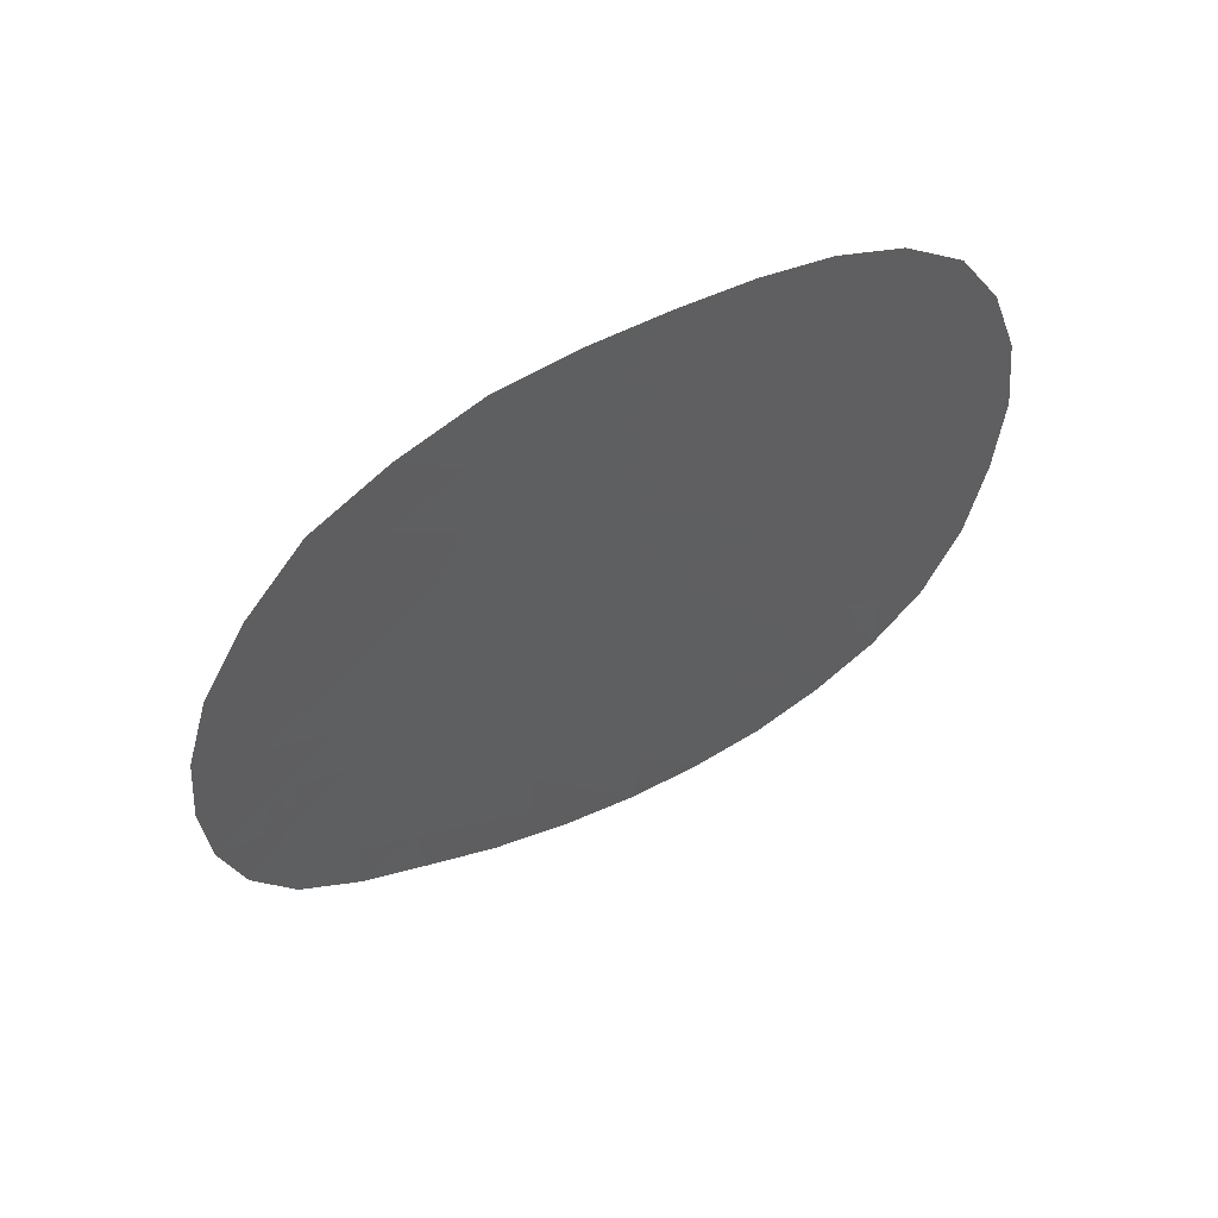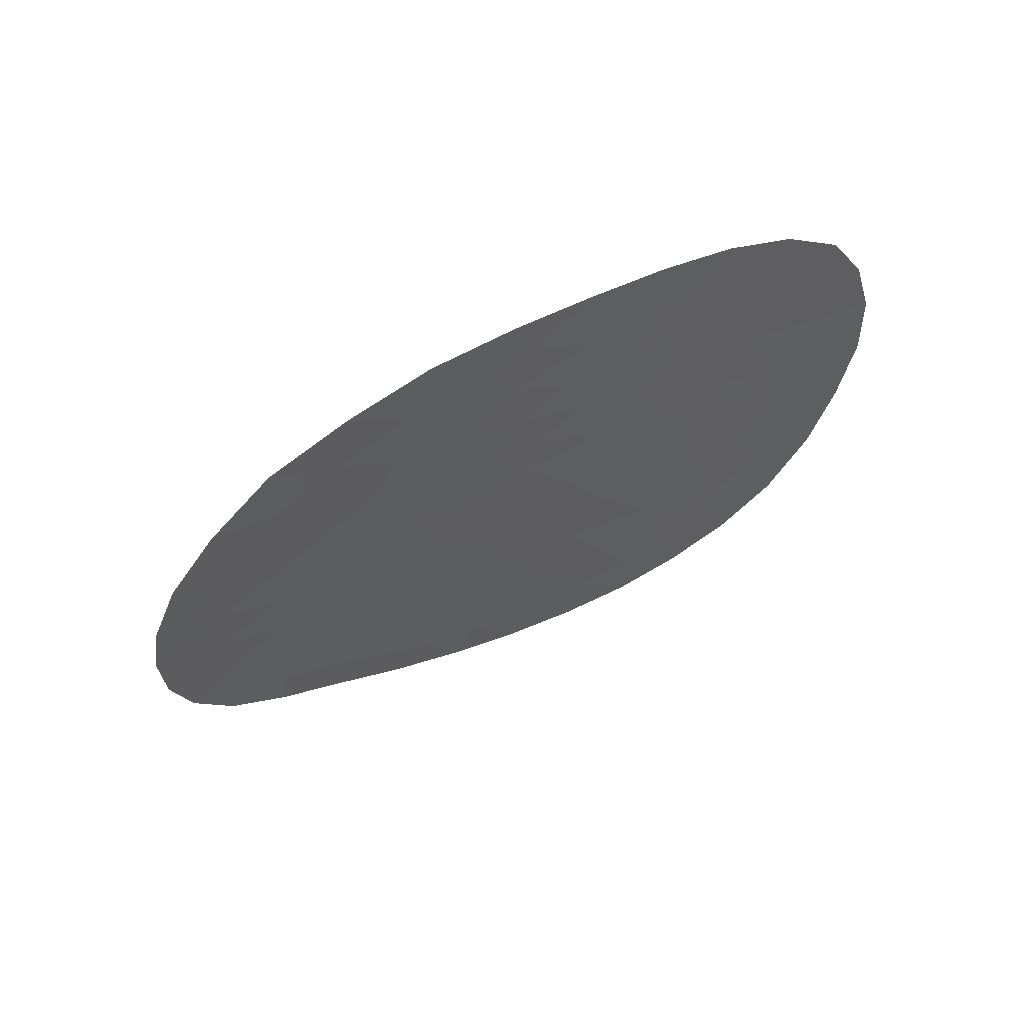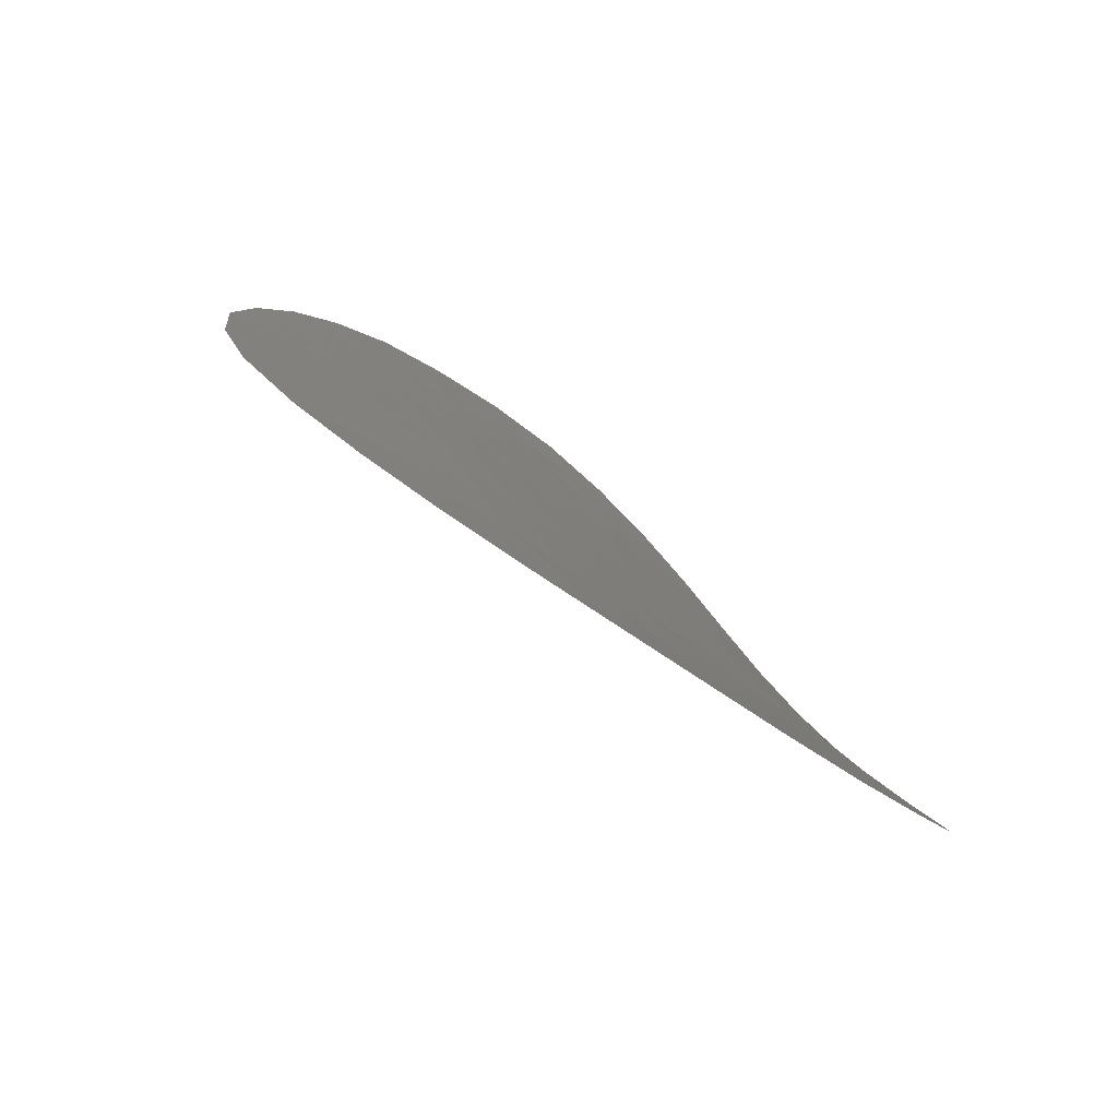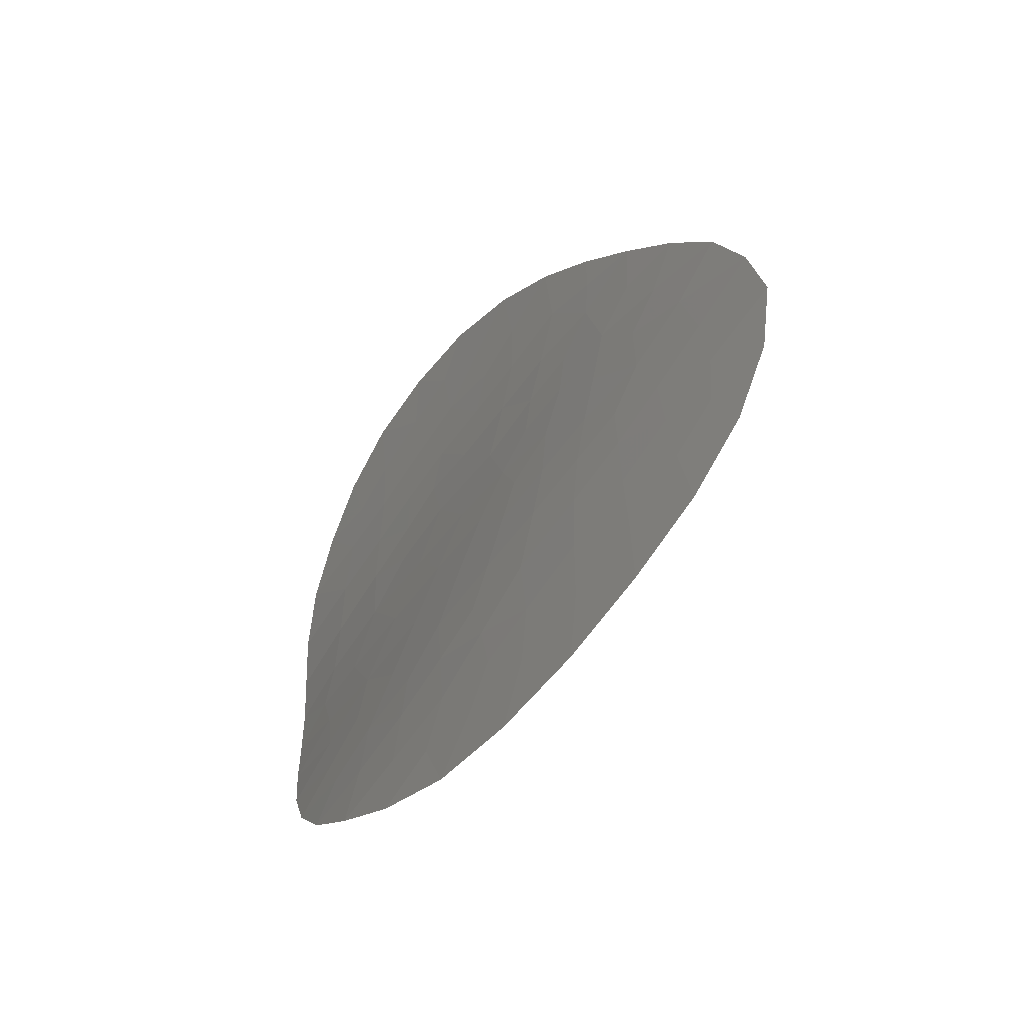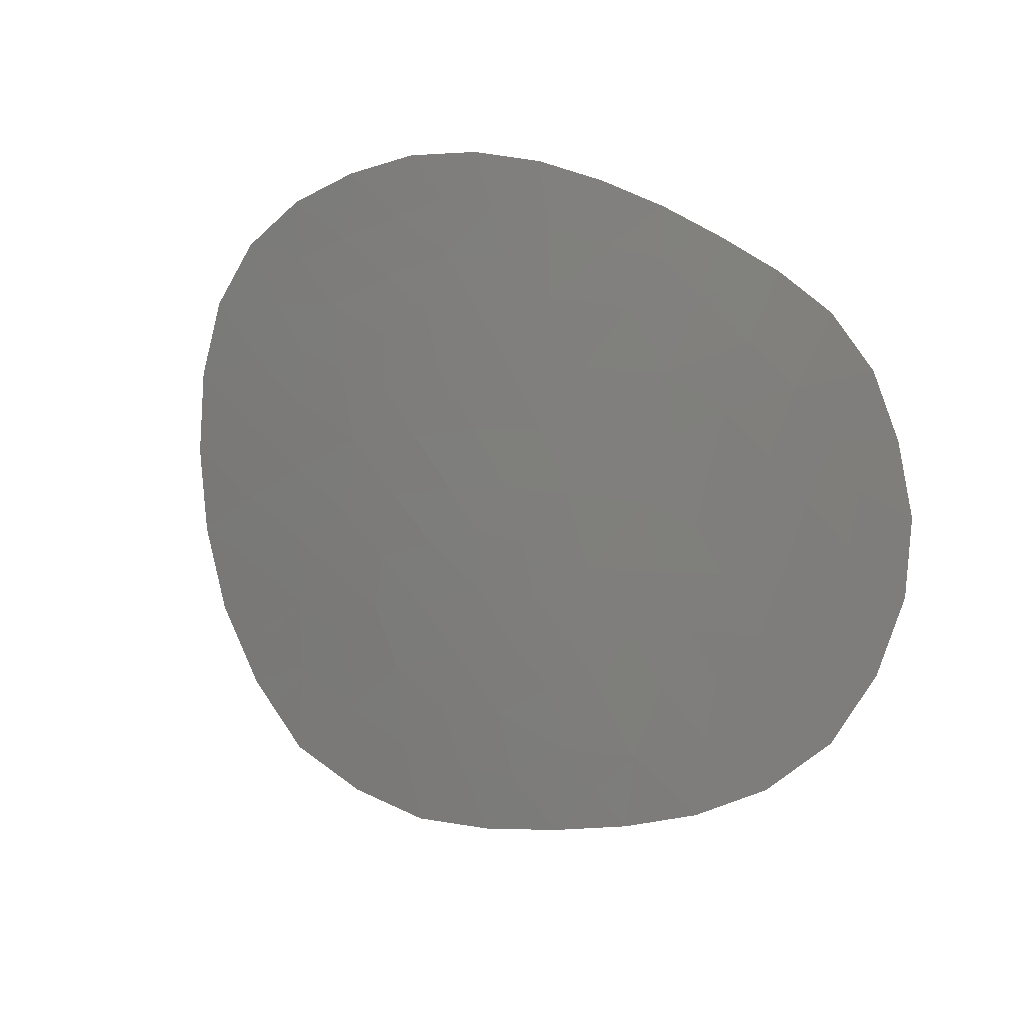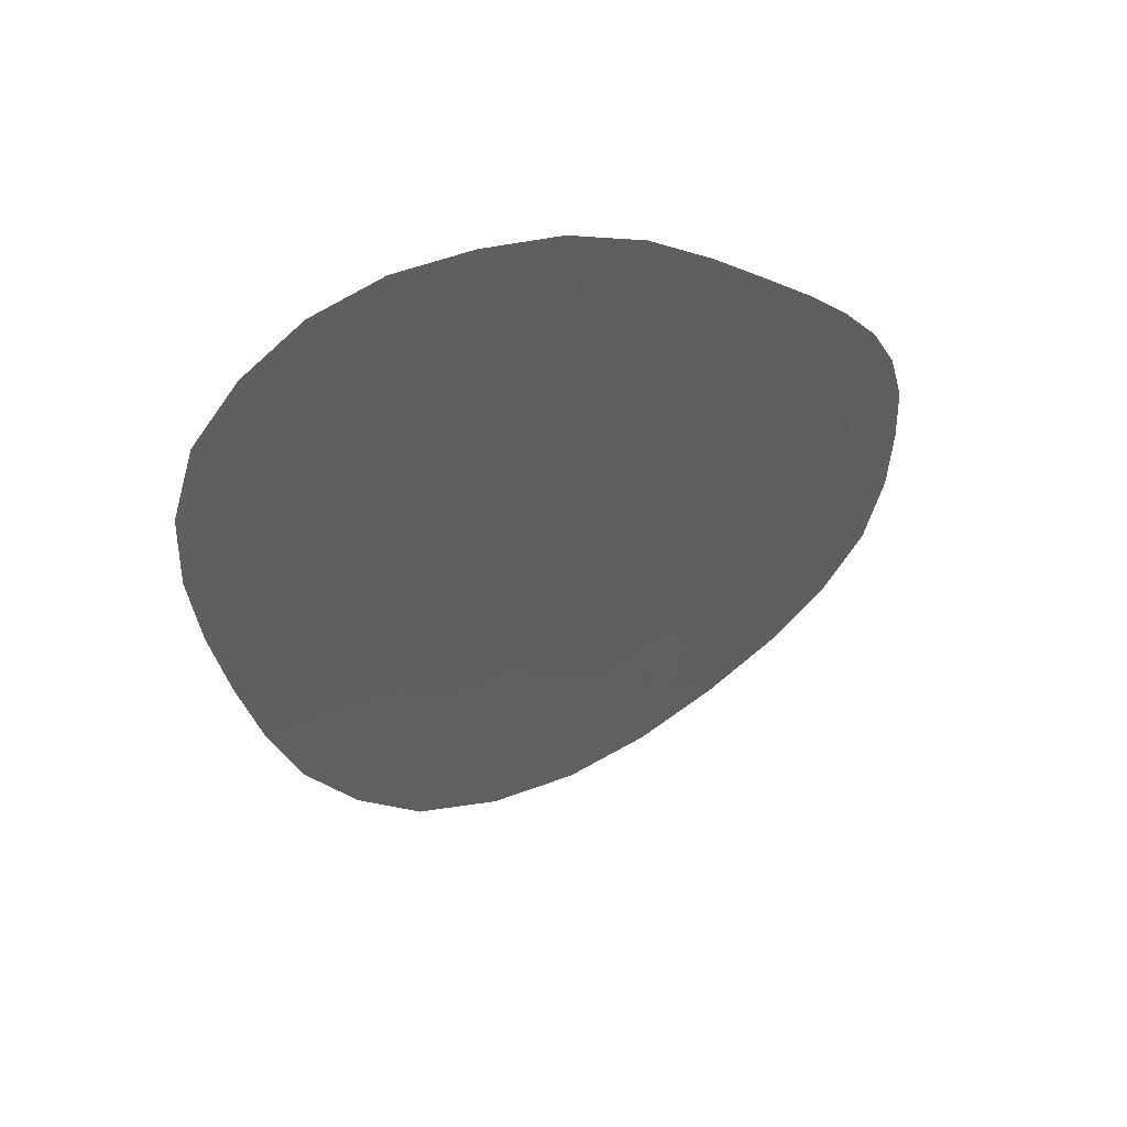
<metadata>
{"format":"stl","ext":"stl","renderer":"f3d","projection":"perspective","resolution":1024,"background":"white","views":[{"elev":-67.4,"azim":29.4,"up":"+Y"},{"elev":-59.7,"azim":25.0,"up":"+Y"},{"elev":48.0,"azim":64.0,"up":"+Z"},{"elev":15.3,"azim":-88.8,"up":"+Z"},{"elev":58.1,"azim":30.4,"up":"+Y"},{"elev":-4.6,"azim":121.7,"up":"+Y"}]}
</metadata>
<code>
# stl→obj: 128 verts, 223 faces
v -0.005525 -0.03053 0.05346
v -0.006429 -0.03051 0.05299
v -0.005559 -0.02992 0.05262
v -0.0127 -0.03021 0.05104
v -0.01316 -0.03087 0.05184
v -0.01362 -0.03037 0.05113
v -0.01691 -0.03221 0.05254
v -0.0163 -0.03138 0.05183
v -0.01583 -0.03194 0.05254
v -0.01163 -0.03007 0.05099
v -0.01227 -0.02957 0.05022
v -0.01228 -0.03345 0.05515
v -0.01125 -0.03358 0.05558
v -0.01204 -0.03414 0.05596
v -0.009148 -0.03542 0.05819
v -0.009457 -0.03636 0.05905
v -0.01031 -0.03579 0.05818
v -0.007354 -0.03284 0.05575
v -0.008274 -0.03335 0.05609
v -0.008446 -0.03264 0.05514
v -0.01694 -0.03401 0.05438
v -0.01712 -0.0331 0.05342
v -0.01592 -0.03333 0.05398
v -0.01049 -0.02994 0.05096
v -0.01109 -0.02945 0.05015
v -0.004238 -0.03163 0.0556
v -0.004381 -0.03108 0.05481
v -0.003326 -0.03108 0.05539
v -0.00562 -0.03247 0.056
v -0.005284 -0.0318 0.05528
v -0.004688 -0.03226 0.05619
v -0.009069 -0.03143 0.05334
v -0.00933 -0.03219 0.0543
v -0.01024 -0.03183 0.05362
v -0.01104 -0.03426 0.05638
v -0.01097 -0.03509 0.05726
v -0.0118 -0.03472 0.05664
v -0.003507 -0.03191 0.05636
v -0.004118 -0.03278 0.05716
v -0.01419 -0.03269 0.05379
v -0.01364 -0.03203 0.05318
v -0.01323 -0.03252 0.05385
v -0.01012 -0.03363 0.05592
v -0.009128 -0.03328 0.05576
v -0.009108 -0.03386 0.05647
v -0.006324 -0.03109 0.05382
v -0.005399 -0.03112 0.05431
v -0.01596 -0.03259 0.05319
v -0.006722 -0.03435 0.05788
v -0.007535 -0.03431 0.05751
v -0.006332 -0.03372 0.05729
v -0.01514 -0.03282 0.05367
v -0.01477 -0.03337 0.05436
v -0.008231 -0.03393 0.05681
v -0.007356 -0.03353 0.05663
v -0.007265 -0.03214 0.05486
v -0.007042 -0.03156 0.05416
v -0.006284 -0.03168 0.05464
v -0.01122 -0.03149 0.05298
v -0.01106 -0.03067 0.05189
v -0.009998 -0.03106 0.05263
v -0.008074 -0.03175 0.05405
v -0.008093 -0.03109 0.05314
v -0.007235 -0.03109 0.05345
v -0.01058 -0.03311 0.0552
v -0.01043 -0.03253 0.05451
v -0.009677 -0.0329 0.05515
v -0.01431 -0.03407 0.05521
v -0.01558 -0.03409 0.05485
v -0.005356 -0.03297 0.05678
v -0.004975 -0.03358 0.05775
v -0.01311 -0.03408 0.05558
v -0.01431 -0.03082 0.05159
v -0.01403 -0.03145 0.0524
v -0.009917 -0.02937 0.05018
v -0.009505 -0.02976 0.05087
v -0.01083 -0.0368 0.05899
v -0.01156 -0.03603 0.05801
v -0.01219 -0.03536 0.05716
v -0.01237 -0.03272 0.05429
v -0.01136 -0.03224 0.05393
v -0.01138 -0.03293 0.05479
v -0.004833 -0.03003 0.05316
v -0.004581 -0.03048 0.05391
v -0.01278 -0.03614 0.0577
v -0.003886 -0.02979 0.05337
v -0.003449 -0.03034 0.05437
v -0.008644 -0.0306 0.05231
v -0.007551 -0.02986 0.05161
v -0.008635 -0.02984 0.05122
v -0.01219 -0.03117 0.05239
v -0.008202 -0.03574 0.05884
v -0.008163 -0.03502 0.05809
v -0.00705 -0.03504 0.05854
v -0.01382 -0.03479 0.05608
v -0.008758 -0.0293 0.05033
v -0.01442 -0.03556 0.05661
v -0.01506 -0.03486 0.05575
v -0.01272 -0.03475 0.05639
v -0.009865 -0.03506 0.05757
v -0.0131 -0.03149 0.05264
v -0.007412 -0.03051 0.05258
v -0.01347 -0.03327 0.05461
v -0.00546 -0.02917 0.05161
v -0.006488 -0.02985 0.05206
v -0.006499 -0.02912 0.05096
v -0.009724 -0.03032 0.05165
v -0.00637 -0.03233 0.05547
v -0.01225 -0.03702 0.05874
v -0.01485 -0.03213 0.05299
v -0.01513 -0.0314 0.05211
v -0.01 -0.03441 0.05684
v -0.01379 -0.03609 0.05732
v -0.01329 -0.03545 0.05688
v -0.0064 -0.03298 0.05631
v -0.01245 -0.03195 0.05333
v -0.007612 -0.0292 0.05057
v -0.01575 -0.03574 0.05635
v -0.01361 -0.03686 0.05809
v -0.01215 -0.0306 0.05164
v -0.008869 -0.03457 0.05736
v -0.0145 -0.03016 0.05077
v -0.01546 -0.03069 0.05127
v -0.004605 -0.02942 0.05245
v -0.01646 -0.0349 0.05538
v -0.01341 -0.02979 0.05042
v -0.00597 -0.03432 0.05819
v -0.01481 -0.03642 0.05728
f 1 2 3
f 4 5 6
f 7 8 9
f 10 4 11
f 12 13 14
f 15 16 17
f 18 19 20
f 21 22 23
f 24 10 25
f 26 27 28
f 29 30 31
f 32 33 34
f 35 36 37
f 38 39 31
f 40 41 42
f 43 44 45
f 46 1 47
f 9 48 7
f 26 31 30
f 49 50 51
f 23 52 53
f 54 55 50
f 23 48 52
f 56 57 58
f 59 60 61
f 62 63 64
f 65 66 67
f 62 57 56
f 53 68 69
f 70 71 51
f 14 72 12
f 73 5 74
f 19 55 54
f 32 34 61
f 24 75 76
f 62 32 63
f 55 51 50
f 17 77 78
f 20 56 18
f 47 58 46
f 26 30 27
f 37 36 79
f 80 81 82
f 1 3 83
f 47 84 27
f 85 79 78
f 86 87 84
f 46 57 64
f 28 38 26
f 77 17 16
f 88 63 32
f 43 13 65
f 82 81 66
f 89 88 90
f 91 60 59
f 92 93 94
f 14 35 37
f 95 68 72
f 96 76 75
f 20 67 33
f 95 97 98
f 20 44 67
f 14 37 99
f 15 17 100
f 86 84 83
f 101 74 5
f 64 102 2
f 73 6 5
f 42 80 103
f 98 69 68
f 104 105 106
f 34 66 81
f 94 50 49
f 24 107 60
f 82 13 12
f 78 79 36
f 108 58 30
f 99 72 14
f 83 84 1
f 12 80 82
f 109 78 77
f 48 110 52
f 64 63 102
f 9 111 110
f 112 100 36
f 9 110 48
f 53 40 103
f 85 113 114
f 78 36 17
f 7 48 22
f 48 23 22
f 20 19 44
f 31 39 70
f 66 34 33
f 88 107 90
f 115 51 55
f 10 24 60
f 28 27 87
f 88 61 107
f 59 81 116
f 59 61 34
f 115 29 70
f 31 26 38
f 110 41 40
f 19 54 45
f 96 117 90
f 5 91 101
f 24 76 107
f 45 112 43
f 30 29 108
f 31 70 29
f 97 118 98
f 119 85 109
f 11 25 10
f 58 108 56
f 115 70 51
f 4 120 5
f 41 74 101
f 80 116 81
f 71 70 39
f 54 50 121
f 45 121 112
f 63 88 102
f 18 56 108
f 99 37 79
f 42 116 80
f 6 73 122
f 115 55 18
f 8 123 111
f 124 3 104
f 125 98 118
f 36 35 112
f 93 50 94
f 40 52 110
f 84 87 27
f 95 72 99
f 91 59 116
f 83 3 124
f 93 15 121
f 42 103 40
f 46 64 2
f 62 64 57
f 65 13 82
f 41 101 116
f 4 6 126
f 121 45 54
f 73 74 111
f 43 65 67
f 120 91 5
f 46 58 57
f 75 24 25
f 65 82 66
f 79 114 99
f 122 126 6
f 2 105 3
f 116 42 41
f 45 44 19
f 122 73 123
f 66 33 67
f 69 98 125
f 120 10 60
f 115 108 29
f 127 51 71
f 89 90 117
f 106 89 117
f 95 114 97
f 128 118 97
f 86 83 124
f 120 60 91
f 85 78 109
f 53 103 68
f 95 99 114
f 11 4 126
f 76 96 90
f 92 15 93
f 43 112 35
f 46 2 1
f 47 30 58
f 35 14 13
f 51 127 49
f 104 3 105
f 19 18 55
f 95 98 68
f 47 1 84
f 111 74 110
f 89 102 88
f 93 121 50
f 89 105 102
f 103 12 72
f 72 68 103
f 33 62 20
f 92 16 15
f 100 121 15
f 89 106 105
f 62 33 32
f 18 108 115
f 9 8 111
f 91 116 101
f 43 35 13
f 94 49 127
f 128 97 113
f 125 21 69
f 47 27 30
f 85 114 79
f 76 90 107
f 111 123 73
f 114 113 97
f 59 34 81
f 23 53 69
f 12 103 80
f 100 17 36
f 128 113 119
f 40 53 52
f 85 119 113
f 2 102 105
f 23 69 21
f 41 110 74
f 61 60 107
f 43 67 44
f 100 112 121
f 88 32 61
f 56 20 62
f 10 120 4

</code>
